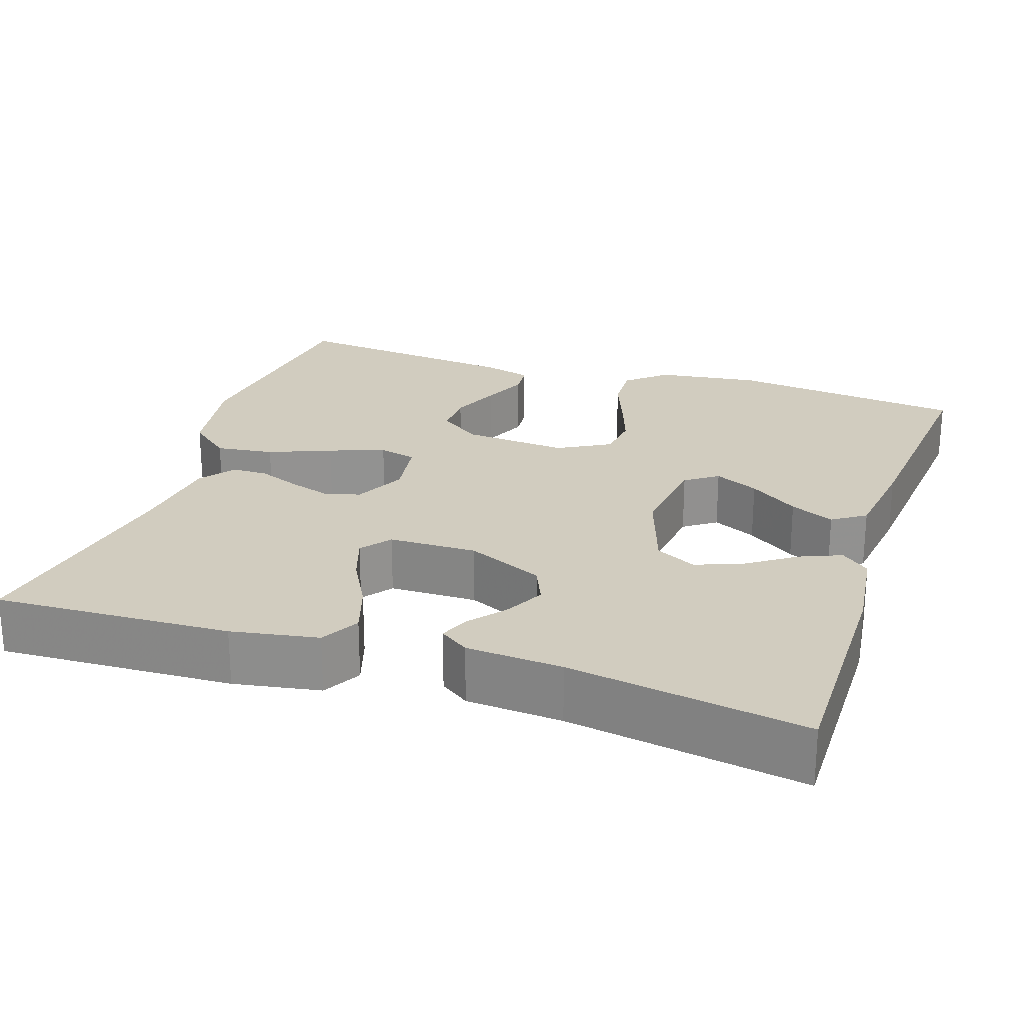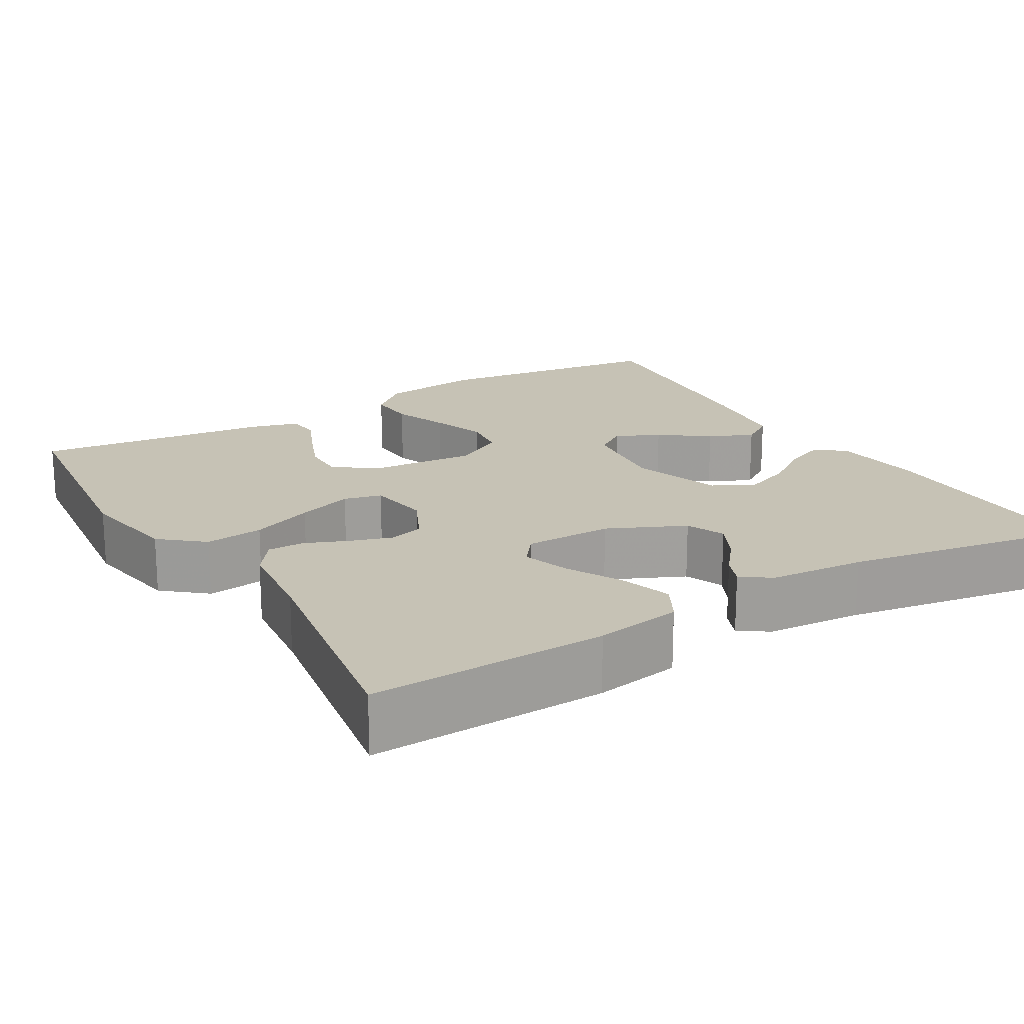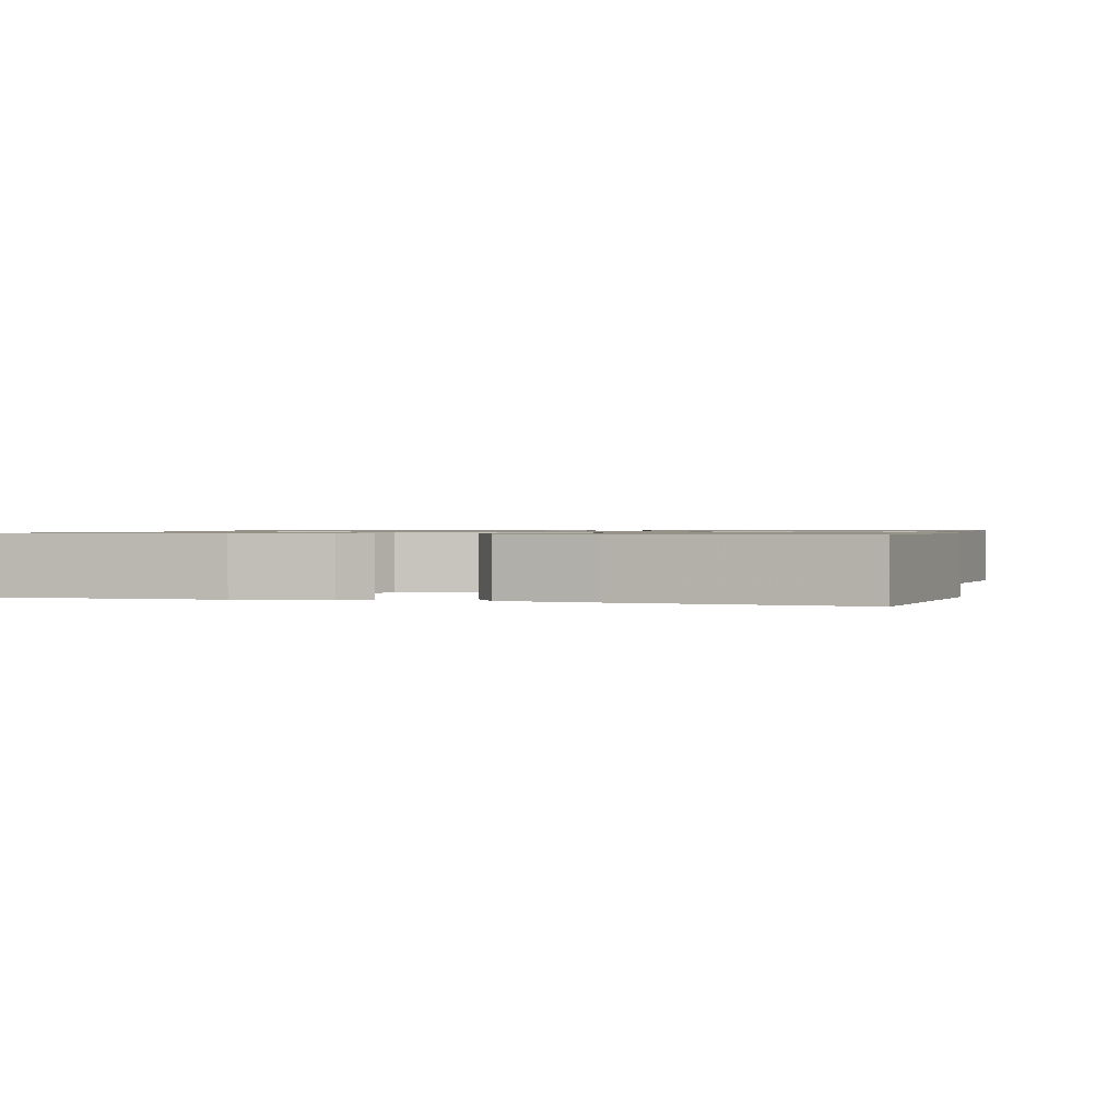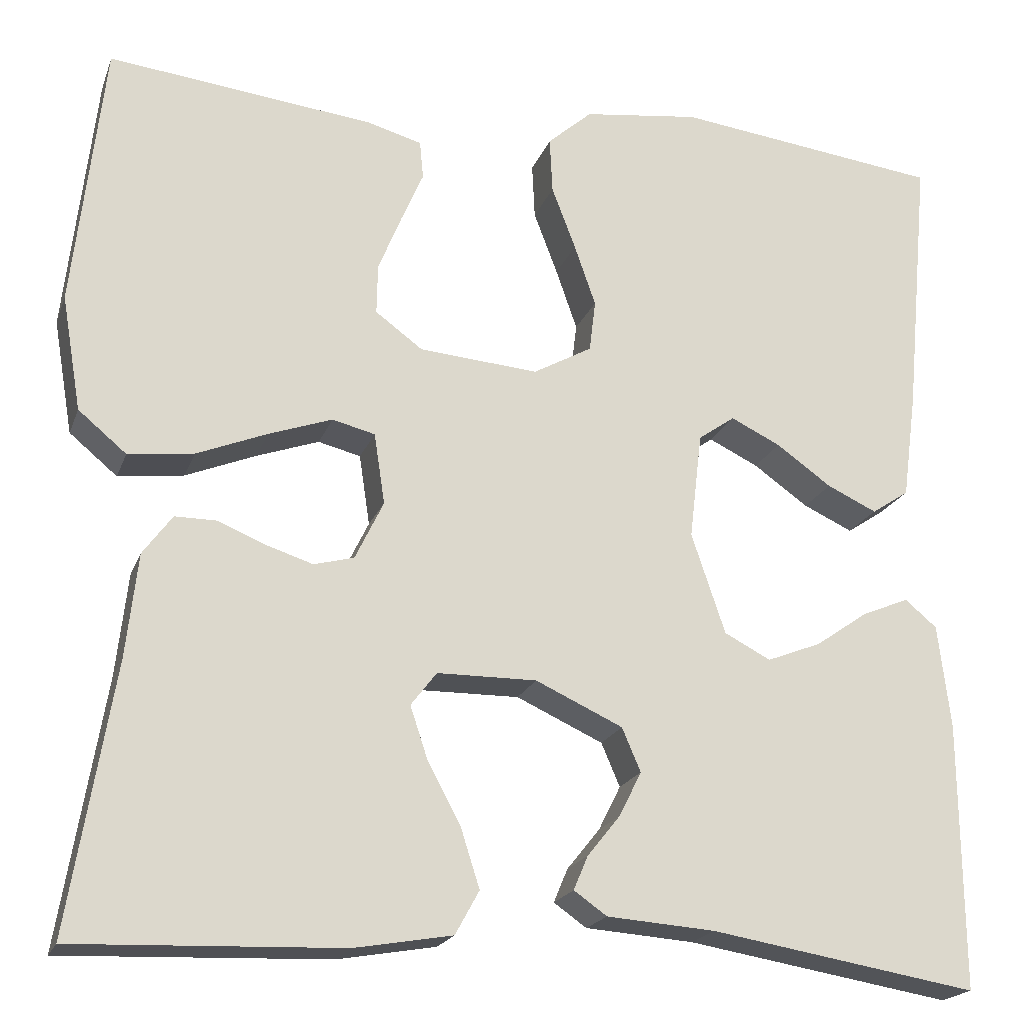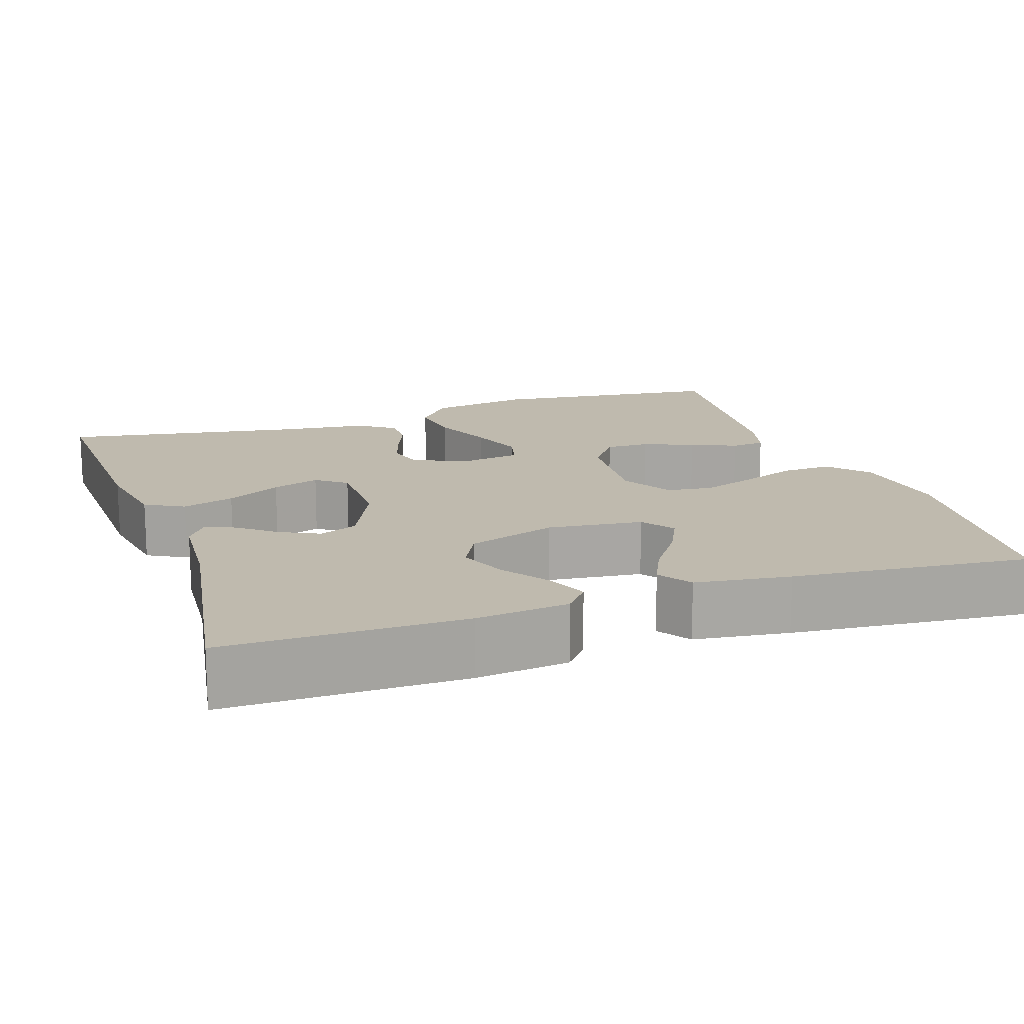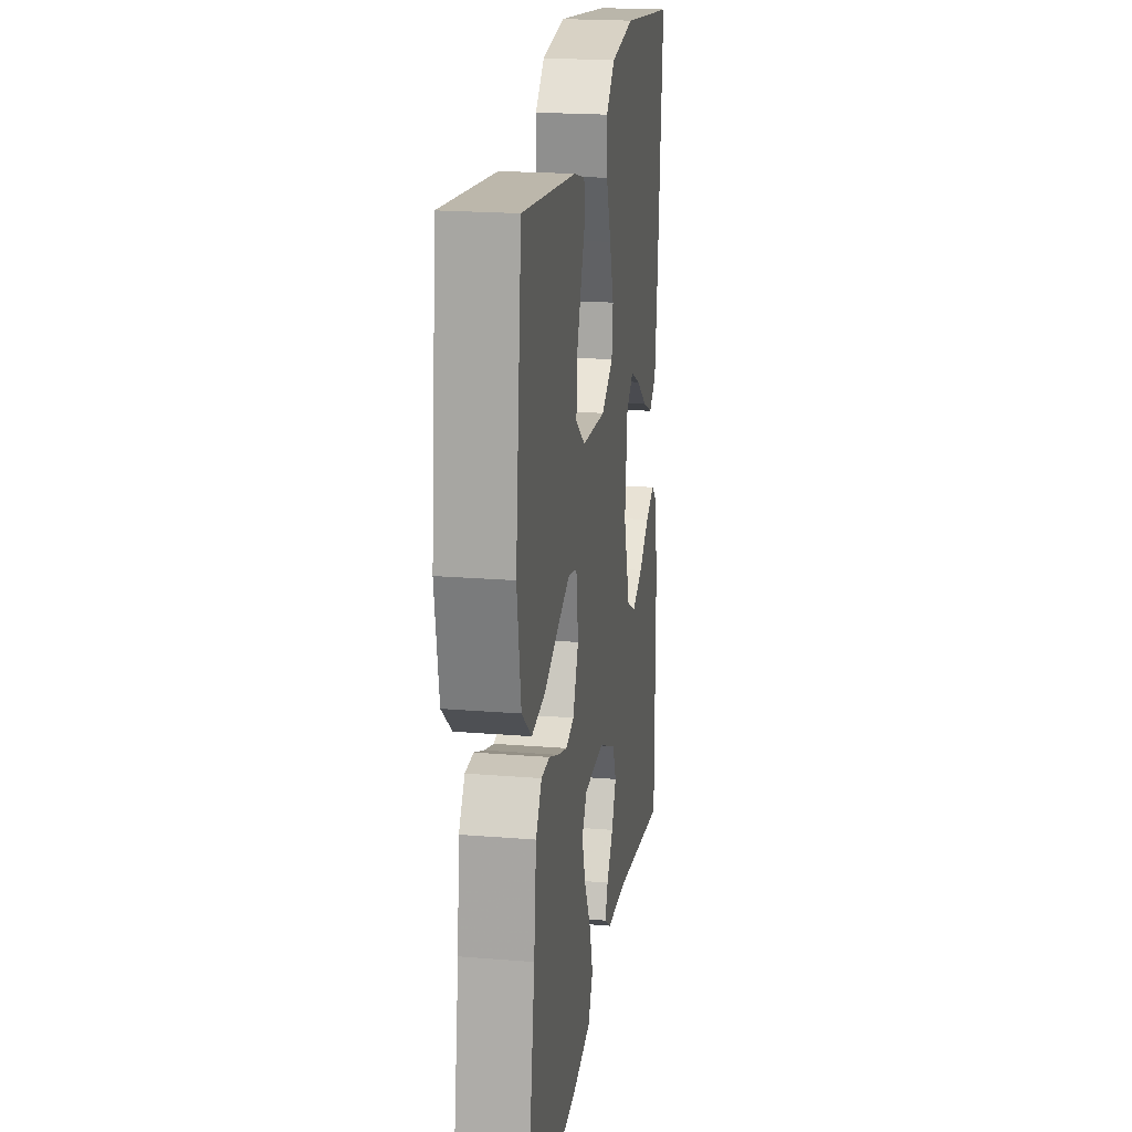
<metadata>
{"format":"obj","ext":"obj","renderer":"f3d","projection":"perspective","resolution":1024,"background":"white","views":[{"elev":23.9,"azim":-161.7,"up":"+Y"},{"elev":18.9,"azim":149.3,"up":"+Y"},{"elev":1.0,"azim":-74.1,"up":"+Y"},{"elev":-19.9,"azim":163.2,"up":"+Z"},{"elev":15.7,"azim":-108.8,"up":"+Y"},{"elev":20.6,"azim":98.4,"up":"+Z"}]}
</metadata>
<code>
v -0.5 0.07 -0.5
v -0.498 0.07 -0.2
v -0.484 0.07 -0.083
v -0.448 0.07 -0.053
v -0.395 0.07 -0.075
v -0.336 0.07 -0.116
v -0.275 0.07 -0.14
v -0.223 0.07 -0.113
v -0.185 0.07 0
v -0.199 0.07 0.12
v -0.24 0.07 0.149
v -0.296 0.07 0.122
v -0.358 0.07 0.078
v -0.414 0.07 0.052
v -0.456 0.07 0.08
v -0.472 0.07 0.2
v -0.5 0.07 0.5
v -0.2 0.07 0.537
v -0.069 0.07 0.52
v -0.019 0.07 0.476
v -0.022 0.07 0.413
v -0.049 0.07 0.342
v -0.073 0.07 0.273
v -0.066 0.07 0.215
v 0 0.07 0.178
v 0.134 0.07 0.189
v 0.187 0.07 0.228
v 0.186 0.07 0.284
v 0.16 0.07 0.348
v 0.135 0.07 0.406
v 0.139 0.07 0.449
v 0.2 0.07 0.466
v 0.5 0.07 0.5
v 0.534 0.07 0.2
v 0.512 0.07 0.071
v 0.458 0.07 0.026
v 0.384 0.07 0.035
v 0.305 0.07 0.067
v 0.234 0.07 0.092
v 0.186 0.07 0.08
v 0.174 0.07 0
v 0.206 0.07 -0.066
v 0.251 0.07 -0.078
v 0.304 0.07 -0.061
v 0.358 0.07 -0.039
v 0.404 0.07 -0.039
v 0.437 0.07 -0.084
v 0.45 0.07 -0.2
v 0.5 0.07 -0.5
v 0.2 0.07 -0.489
v 0.09 0.07 -0.47
v 0.063 0.07 -0.421
v 0.084 0.07 -0.355
v 0.121 0.07 -0.286
v 0.141 0.07 -0.226
v 0.112 0.07 -0.188
v 0 0.07 -0.187
v -0.098 0.07 -0.232
v -0.119 0.07 -0.281
v -0.094 0.07 -0.331
v -0.057 0.07 -0.377
v -0.041 0.07 -0.415
v -0.078 0.07 -0.441
v -0.2 0.07 -0.45
v -0.5 0 -0.5
v -0.498 0 -0.2
v -0.484 0 -0.083
v -0.448 0 -0.053
v -0.395 0 -0.075
v -0.336 0 -0.116
v -0.275 0 -0.14
v -0.223 0 -0.113
v -0.185 0 0
v -0.199 0 0.12
v -0.24 0 0.149
v -0.296 0 0.122
v -0.358 0 0.078
v -0.414 0 0.052
v -0.456 0 0.08
v -0.472 0 0.2
v -0.5 0 0.5
v -0.2 0 0.537
v -0.069 0 0.52
v -0.019 0 0.476
v -0.022 0 0.413
v -0.049 0 0.342
v -0.073 0 0.273
v -0.066 0 0.215
v 0 0 0.178
v 0.134 0 0.189
v 0.187 0 0.228
v 0.186 0 0.284
v 0.16 0 0.348
v 0.135 0 0.406
v 0.139 0 0.449
v 0.2 0 0.466
v 0.5 0 0.5
v 0.534 0 0.2
v 0.512 0 0.071
v 0.458 0 0.026
v 0.384 0 0.035
v 0.305 0 0.067
v 0.234 0 0.092
v 0.186 0 0.08
v 0.174 0 0
v 0.206 0 -0.066
v 0.251 0 -0.078
v 0.304 0 -0.061
v 0.358 0 -0.039
v 0.404 0 -0.039
v 0.437 0 -0.084
v 0.45 0 -0.2
v 0.5 0 -0.5
v 0.2 0 -0.489
v 0.09 0 -0.47
v 0.063 0 -0.421
v 0.084 0 -0.355
v 0.121 0 -0.286
v 0.141 0 -0.226
v 0.112 0 -0.188
v 0 0 -0.187
v -0.098 0 -0.232
v -0.119 0 -0.281
v -0.094 0 -0.331
v -0.057 0 -0.377
v -0.041 0 -0.415
v -0.078 0 -0.441
v -0.2 0 -0.45
f 61 62 63 64
f 60 61 64 1
f 59 60 1 2
f 58 59 2 3
f 51 52 53 54
f 51 54 55
f 48 49 50 51
f 48 51 55
f 47 48 55 56
f 44 45 46 47
f 43 44 47 56
f 35 36 37 38
f 35 38 39
f 34 35 39
f 33 34 39 40
f 29 30 31 32
f 28 29 32 33
f 27 28 33
f 19 20 21 22
f 19 22 23
f 18 19 23
f 17 18 23 24
f 15 16 17 24
f 12 13 14 15
f 11 12 15
f 3 4 5 6
f 3 6 7
f 58 3 7
f 57 58 7 8
f 42 43 56 57
f 41 42 57 8
f 40 41 8 9
f 27 33 40
f 26 27 40
f 25 26 40 9
f 24 25 9 10
f 11 15 24
f 10 11 24
f 128 127 126 125
f 65 128 125 124
f 66 65 124 123
f 67 66 123 122
f 118 117 116 115
f 119 118 115
f 115 114 113 112
f 119 115 112
f 120 119 112 111
f 111 110 109 108
f 120 111 108 107
f 102 101 100 99
f 103 102 99
f 103 99 98
f 104 103 98 97
f 96 95 94 93
f 97 96 93 92
f 97 92 91
f 86 85 84 83
f 87 86 83
f 87 83 82
f 88 87 82 81
f 88 81 80 79
f 79 78 77 76
f 79 76 75
f 70 69 68 67
f 71 70 67
f 71 67 122
f 72 71 122 121
f 121 120 107 106
f 72 121 106 105
f 73 72 105 104
f 104 97 91
f 104 91 90
f 73 104 90 89
f 74 73 89 88
f 88 79 75
f 88 75 74
f 1 65 66 2
f 2 66 67 3
f 3 67 68 4
f 4 68 69 5
f 5 69 70 6
f 6 70 71 7
f 7 71 72 8
f 8 72 73 9
f 9 73 74 10
f 10 74 75 11
f 11 75 76 12
f 12 76 77 13
f 13 77 78 14
f 14 78 79 15
f 15 79 80 16
f 16 80 81 17
f 17 81 82 18
f 18 82 83 19
f 19 83 84 20
f 20 84 85 21
f 21 85 86 22
f 22 86 87 23
f 23 87 88 24
f 24 88 89 25
f 25 89 90 26
f 26 90 91 27
f 27 91 92 28
f 28 92 93 29
f 29 93 94 30
f 30 94 95 31
f 31 95 96 32
f 32 96 97 33
f 33 97 98 34
f 34 98 99 35
f 35 99 100 36
f 36 100 101 37
f 37 101 102 38
f 38 102 103 39
f 39 103 104 40
f 40 104 105 41
f 41 105 106 42
f 42 106 107 43
f 43 107 108 44
f 44 108 109 45
f 45 109 110 46
f 46 110 111 47
f 47 111 112 48
f 48 112 113 49
f 49 113 114 50
f 50 114 115 51
f 51 115 116 52
f 52 116 117 53
f 53 117 118 54
f 54 118 119 55
f 55 119 120 56
f 56 120 121 57
f 57 121 122 58
f 58 122 123 59
f 59 123 124 60
f 60 124 125 61
f 61 125 126 62
f 62 126 127 63
f 63 127 128 64
f 64 128 65 1

</code>
